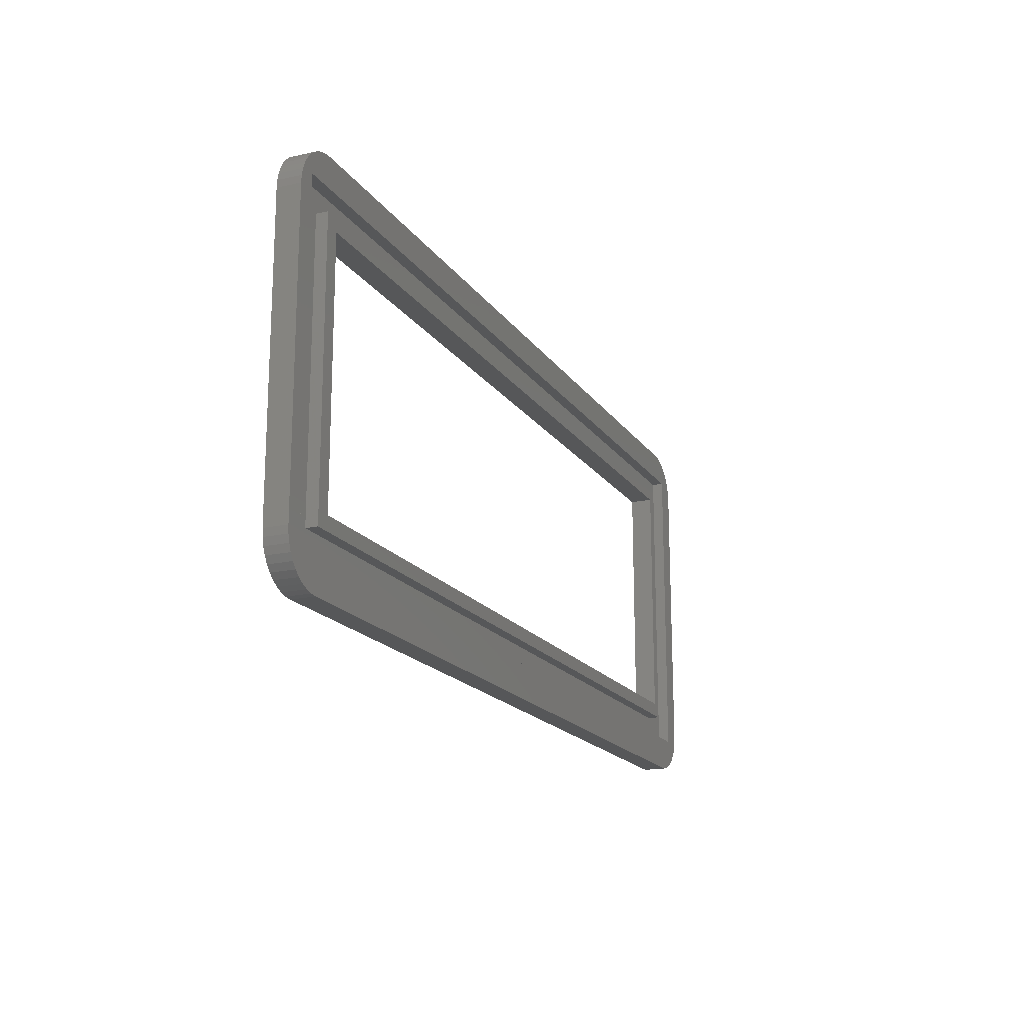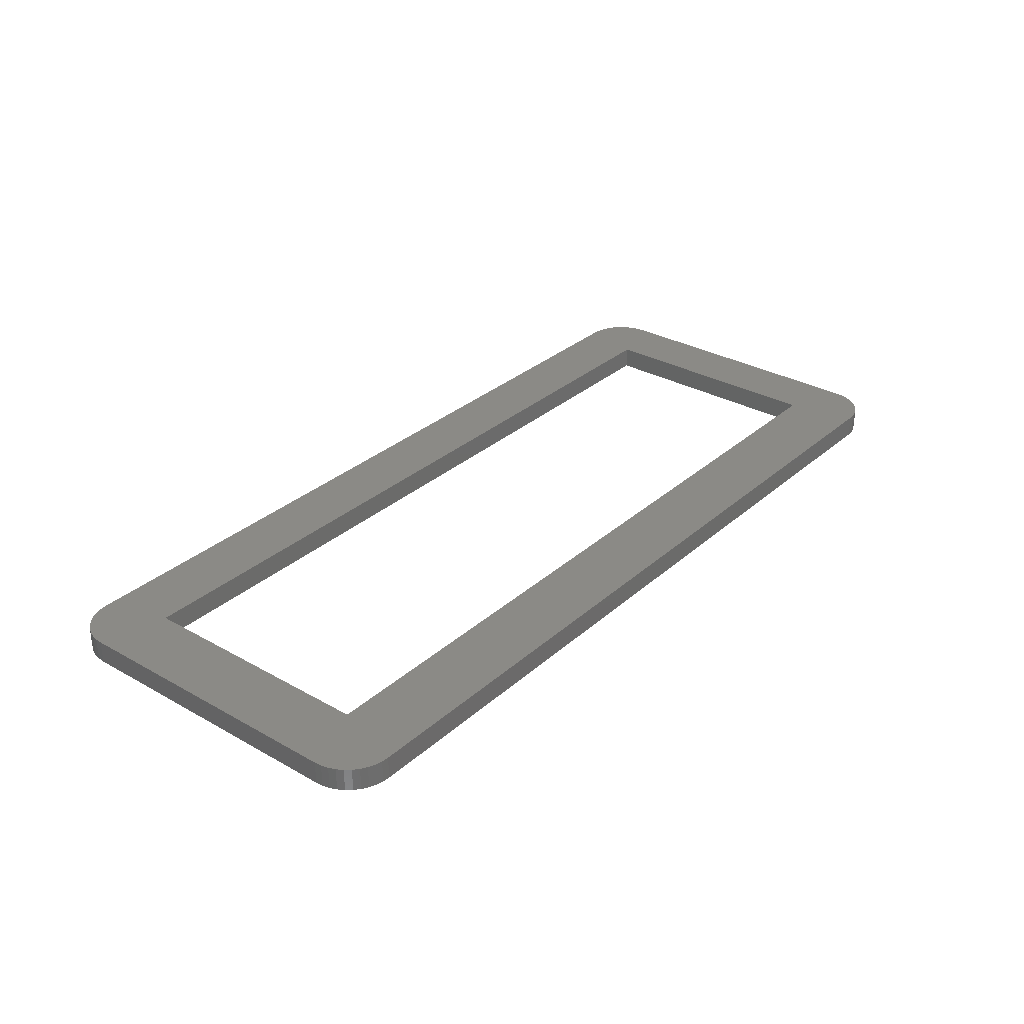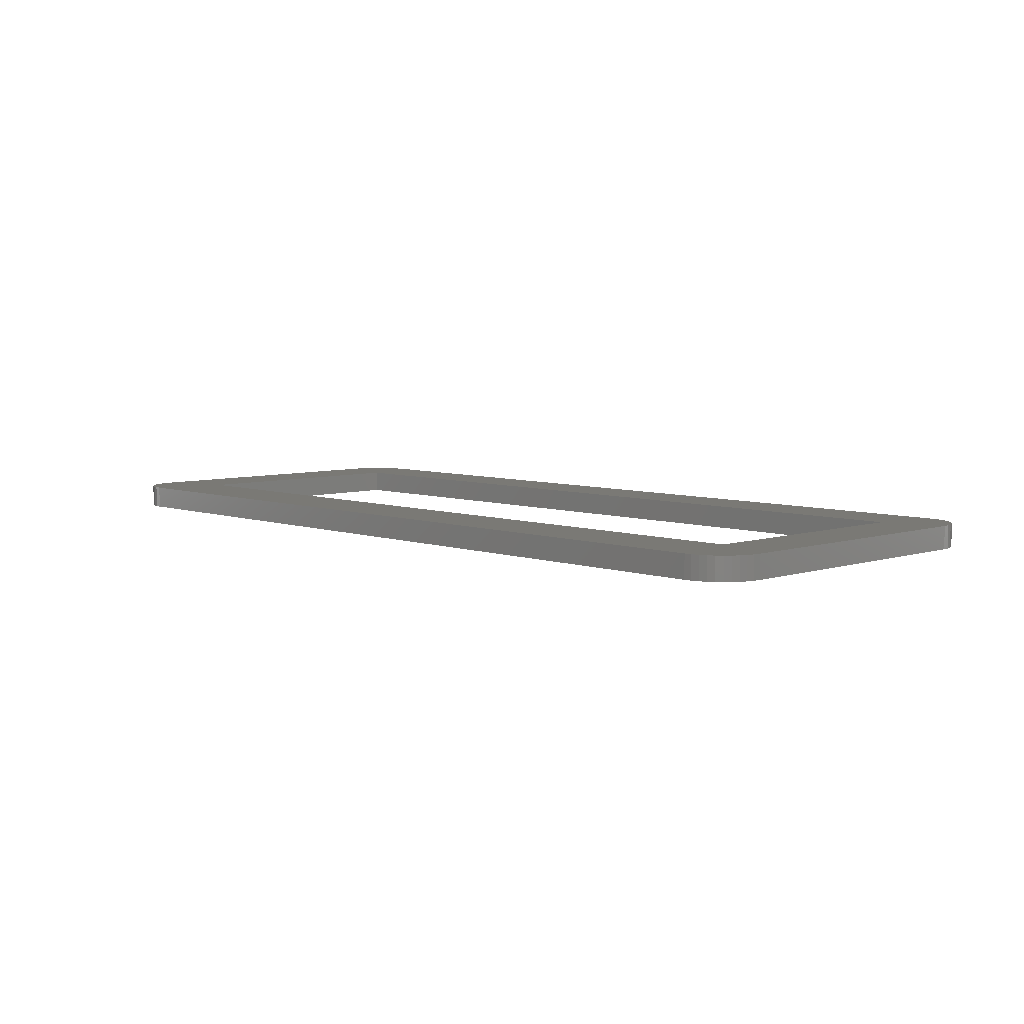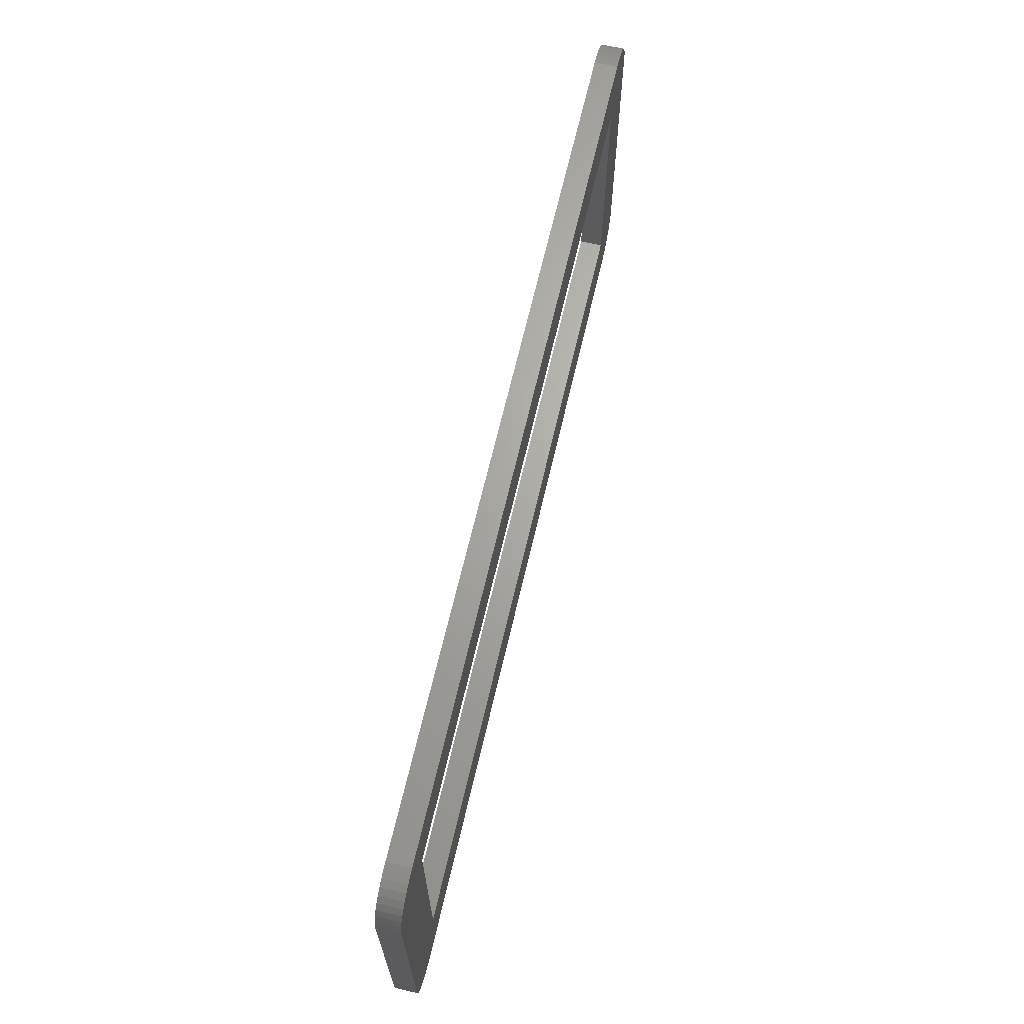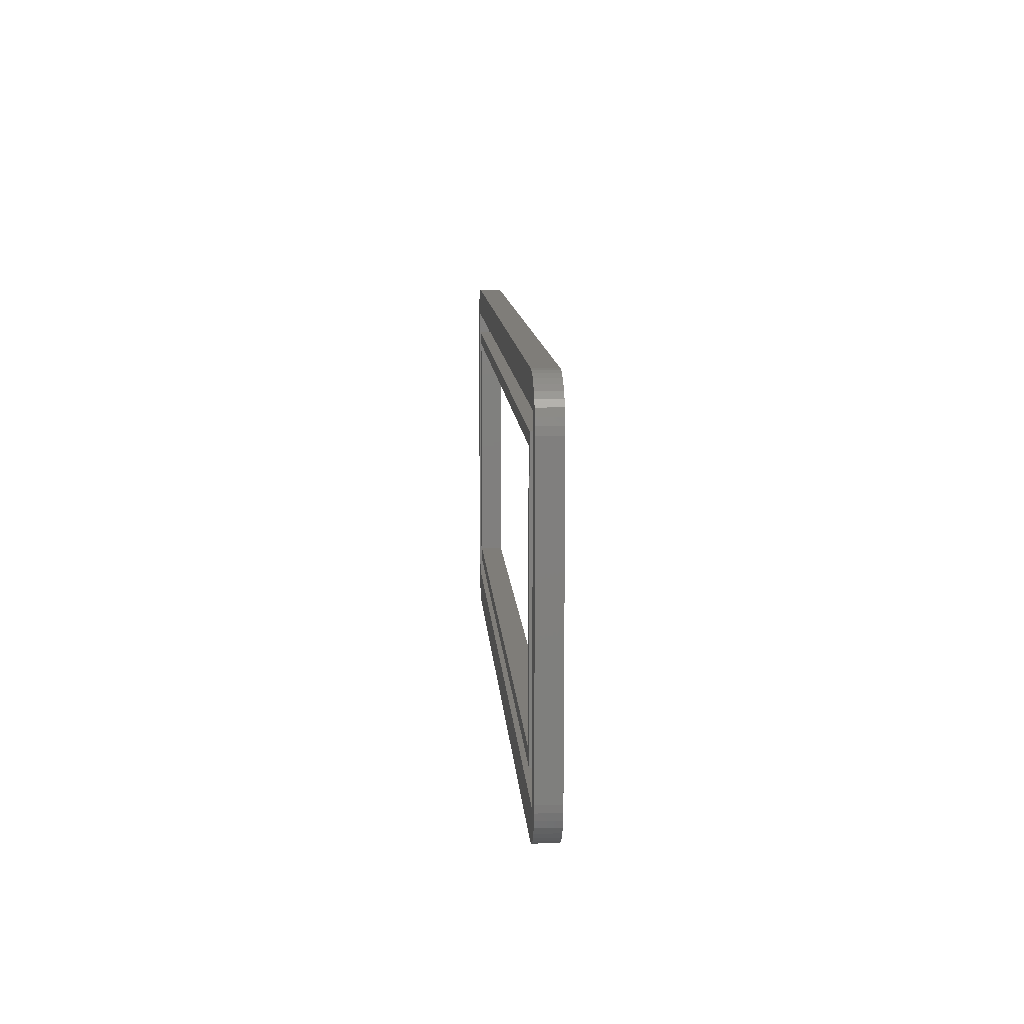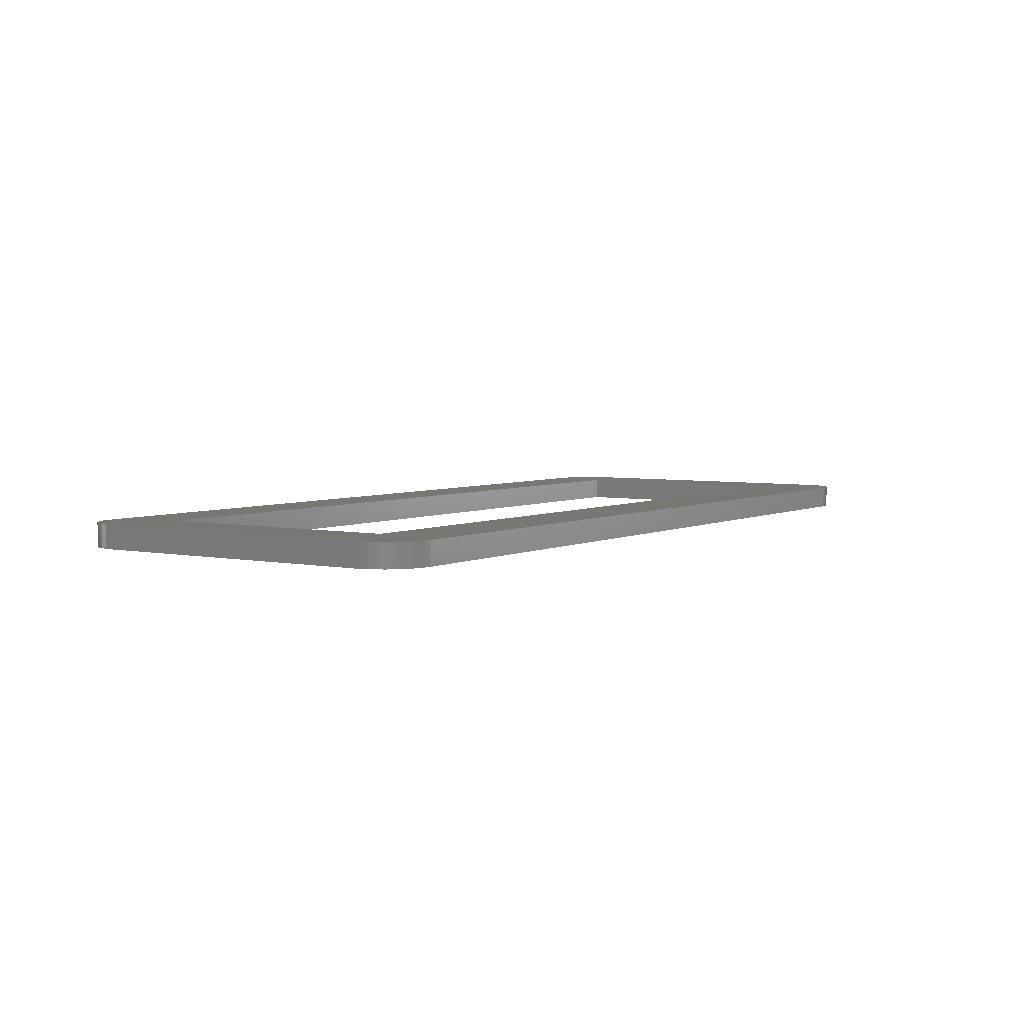
<metadata>
{"format":"stl","ext":"stl","renderer":"f3d","projection":"perspective","resolution":1024,"background":"white","views":[{"elev":-17.7,"azim":113.4,"up":"+Y"},{"elev":31.1,"azim":-51.1,"up":"+Z"},{"elev":6.3,"azim":46.0,"up":"+Z"},{"elev":66.4,"azim":-76.9,"up":"+Y"},{"elev":10.8,"azim":-93.6,"up":"+Y"},{"elev":4.5,"azim":-56.3,"up":"+Z"}]}
</metadata>
<code>
# stl→obj: 112 verts, 224 faces
v 15 10 30
v 86 10 30
v 15 10 31
v 86 10 31
v 86 34 30
v 86 34 31
v 15 34 30
v 15 34 31
v 12 35.87 30
v 88.45 35.87 30
v 12 35.87 31
v 88.45 35.87 31
v 88.45 8 30
v 88.45 8 31
v 12 8 30
v 12 8 31
v 13.39 5.049 30
v 12.78 5.196 30
v 14.01 5 30
v 12.2 5.436 30
v 11.66 5.764 30
v 11.18 6.172 30
v 10.78 6.649 30
v 10.45 7.184 30
v 10.21 7.764 30
v 10.06 8.374 30
v 10.01 9 30
v 10.01 34.42 30
v 10.06 35.05 30
v 10.21 35.66 30
v 10.45 36.24 30
v 10.78 36.77 30
v 11.18 37.25 30
v 11.66 37.66 30
v 14.01 38.42 30
v 86 38.42 30
v 12.2 37.99 30
v 12.78 38.23 30
v 13.39 38.37 30
v 86.63 38.37 30
v 87.24 38.23 30
v 87.82 37.99 30
v 88.35 37.66 30
v 88.83 37.25 30
v 89.24 36.77 30
v 89.56 36.24 30
v 89.8 35.66 30
v 89.95 35.05 30
v 90 34.42 30
v 90 9 30
v 89.95 8.374 30
v 89.8 7.764 30
v 89.56 7.184 30
v 89.24 6.649 30
v 88.83 6.172 30
v 86 5 30
v 88.35 5.764 30
v 87.82 5.436 30
v 87.24 5.196 30
v 86.63 5.049 30
v 14.01 5 32
v 13.39 5.049 32
v 12.78 5.196 32
v 12.2 5.436 32
v 11.66 5.764 32
v 11.18 6.172 32
v 10.78 6.649 32
v 10.45 7.184 32
v 10.21 7.764 32
v 10.06 8.374 32
v 10.01 9 32
v 86 5 32
v 84.67 11.2 30
v 15.94 11.2 30
v 15.94 32.9 30
v 84.67 32.9 30
v 10.01 34.42 32
v 10.06 35.05 32
v 10.21 35.66 32
v 10.45 36.24 32
v 10.78 36.77 32
v 11.18 37.25 32
v 11.66 37.66 32
v 12.2 37.99 32
v 12.78 38.23 32
v 13.39 38.37 32
v 14.01 38.42 32
v 86 38.42 32
v 86.63 38.37 32
v 87.24 38.23 32
v 87.82 37.99 32
v 88.35 37.66 32
v 88.83 37.25 32
v 89.24 36.77 32
v 89.56 36.24 32
v 89.8 35.66 32
v 89.95 35.05 32
v 90 34.42 32
v 90 9 32
v 89.95 8.374 32
v 89.8 7.764 32
v 89.56 7.184 32
v 89.24 6.649 32
v 88.83 6.172 32
v 88.35 5.764 32
v 87.82 5.436 32
v 87.24 5.196 32
v 86.63 5.049 32
v 84.67 32.9 32
v 84.67 11.2 32
v 15.94 32.9 32
v 15.94 11.2 32
f 1 2 3
f 3 2 4
f 2 5 4
f 4 5 6
f 5 7 6
f 6 7 8
f 7 1 8
f 8 1 3
f 9 10 11
f 11 10 12
f 10 13 12
f 12 13 14
f 13 15 14
f 14 15 16
f 15 9 16
f 16 9 11
f 3 11 8
f 8 11 12
f 8 12 6
f 6 12 4
f 4 12 14
f 4 14 3
f 3 14 16
f 3 16 11
f 17 18 19
f 19 18 20
f 19 20 21
f 19 21 15
f 15 21 22
f 15 22 23
f 23 24 15
f 15 24 25
f 15 25 26
f 26 27 15
f 15 27 28
f 15 28 9
f 9 28 29
f 9 29 30
f 30 31 9
f 9 31 32
f 9 32 33
f 33 34 9
f 9 34 35
f 9 35 36
f 34 37 35
f 35 37 38
f 35 38 39
f 40 41 36
f 36 41 42
f 36 42 43
f 36 43 10
f 10 43 44
f 10 44 45
f 45 46 10
f 10 46 47
f 10 47 48
f 48 49 10
f 10 49 13
f 13 49 50
f 13 50 51
f 51 52 13
f 13 52 53
f 13 53 54
f 54 55 13
f 13 55 56
f 13 56 15
f 15 56 19
f 55 57 56
f 56 57 58
f 56 58 59
f 59 60 56
f 10 9 36
f 19 61 17
f 17 61 62
f 17 62 18
f 18 62 63
f 18 63 20
f 20 63 64
f 20 64 21
f 21 64 65
f 21 65 22
f 22 65 66
f 22 66 23
f 23 66 67
f 23 67 24
f 24 67 68
f 24 68 25
f 25 68 69
f 25 69 26
f 26 69 70
f 26 70 27
f 27 70 71
f 19 56 61
f 61 56 72
f 5 2 73
f 73 2 1
f 73 1 74
f 74 1 7
f 74 7 75
f 75 7 76
f 76 7 5
f 76 5 73
f 28 77 29
f 29 77 78
f 29 78 30
f 30 78 79
f 30 79 31
f 31 79 80
f 31 80 32
f 32 80 81
f 32 81 33
f 33 81 82
f 33 82 34
f 34 82 83
f 34 83 37
f 37 83 84
f 37 84 38
f 38 84 85
f 38 85 39
f 39 85 86
f 39 86 35
f 35 86 87
f 87 88 35
f 35 88 36
f 36 88 40
f 40 88 89
f 40 89 41
f 41 89 90
f 41 90 42
f 42 90 91
f 42 91 43
f 43 91 92
f 43 92 44
f 44 92 93
f 44 93 45
f 45 93 94
f 45 94 46
f 46 94 95
f 46 95 47
f 47 95 96
f 47 96 48
f 48 96 97
f 48 97 49
f 49 97 98
f 50 99 51
f 51 99 100
f 51 100 52
f 52 100 101
f 52 101 53
f 53 101 102
f 53 102 54
f 54 102 103
f 54 103 55
f 55 103 104
f 55 104 57
f 57 104 105
f 57 105 58
f 58 105 106
f 58 106 59
f 59 106 107
f 59 107 60
f 60 107 108
f 60 108 56
f 56 108 72
f 76 73 109
f 109 73 110
f 75 76 111
f 111 76 109
f 74 75 112
f 112 75 111
f 73 74 110
f 110 74 112
f 71 77 27
f 27 77 28
f 98 99 49
f 49 99 50
f 77 71 112
f 112 71 70
f 112 70 69
f 69 68 112
f 112 68 61
f 112 61 72
f 68 67 61
f 61 67 66
f 61 66 65
f 65 64 61
f 61 64 63
f 61 63 62
f 108 107 72
f 72 107 106
f 72 106 105
f 105 104 72
f 72 104 103
f 72 103 102
f 72 102 110
f 110 102 101
f 110 101 100
f 100 99 110
f 110 99 98
f 110 98 109
f 109 98 97
f 109 97 96
f 96 95 109
f 109 95 94
f 109 94 88
f 88 94 93
f 88 93 92
f 92 91 88
f 88 91 90
f 88 90 89
f 109 88 111
f 111 88 87
f 111 87 81
f 81 87 82
f 82 87 83
f 83 87 84
f 84 87 85
f 85 87 86
f 81 80 111
f 111 80 79
f 111 79 78
f 78 77 111
f 111 77 112
f 110 112 72

</code>
